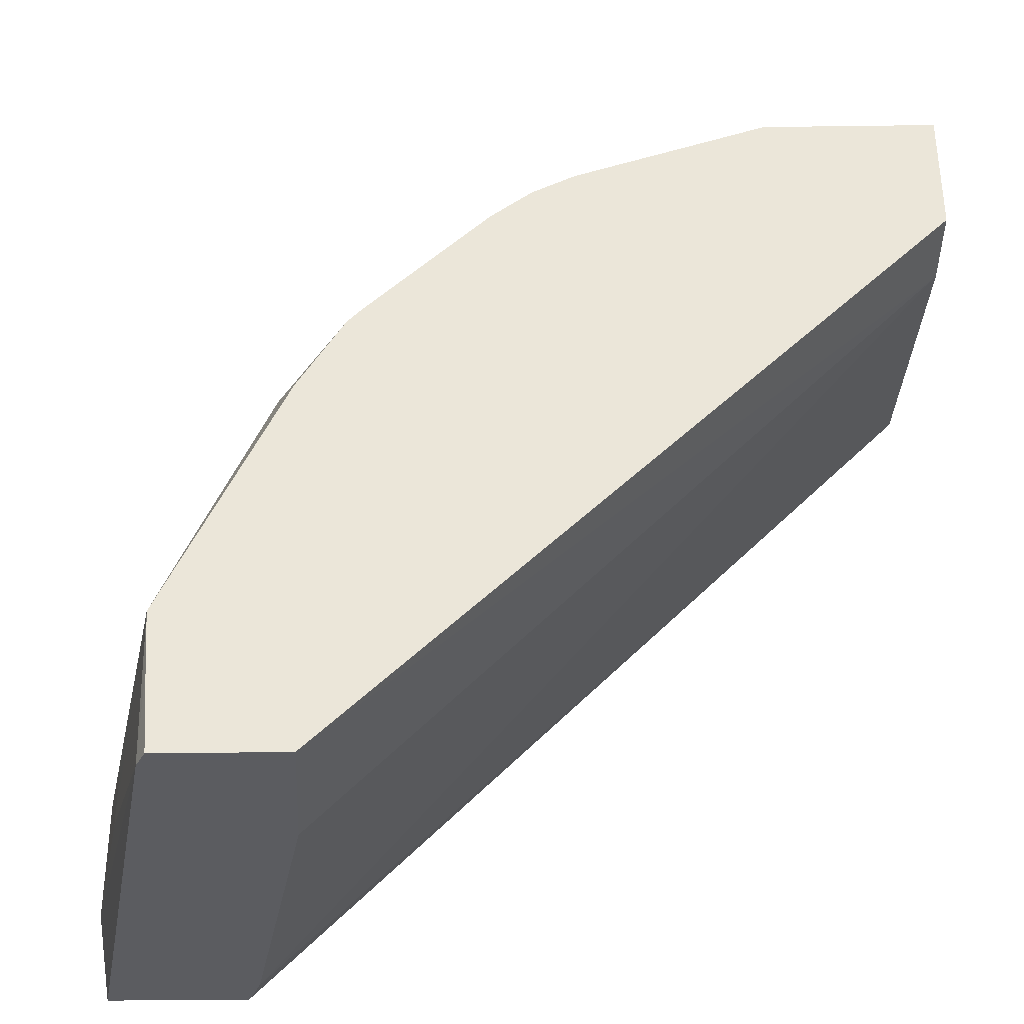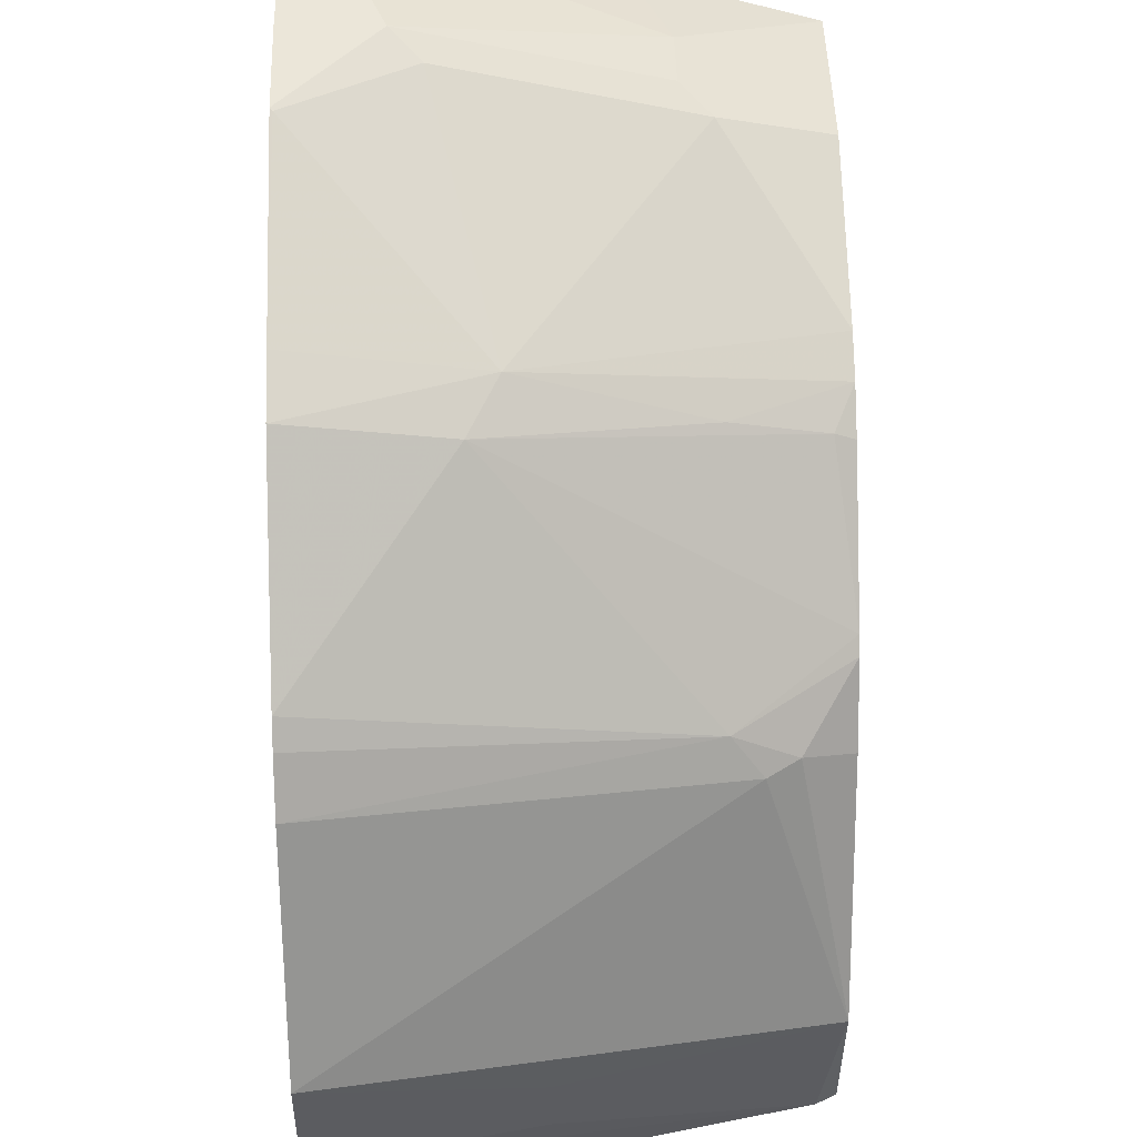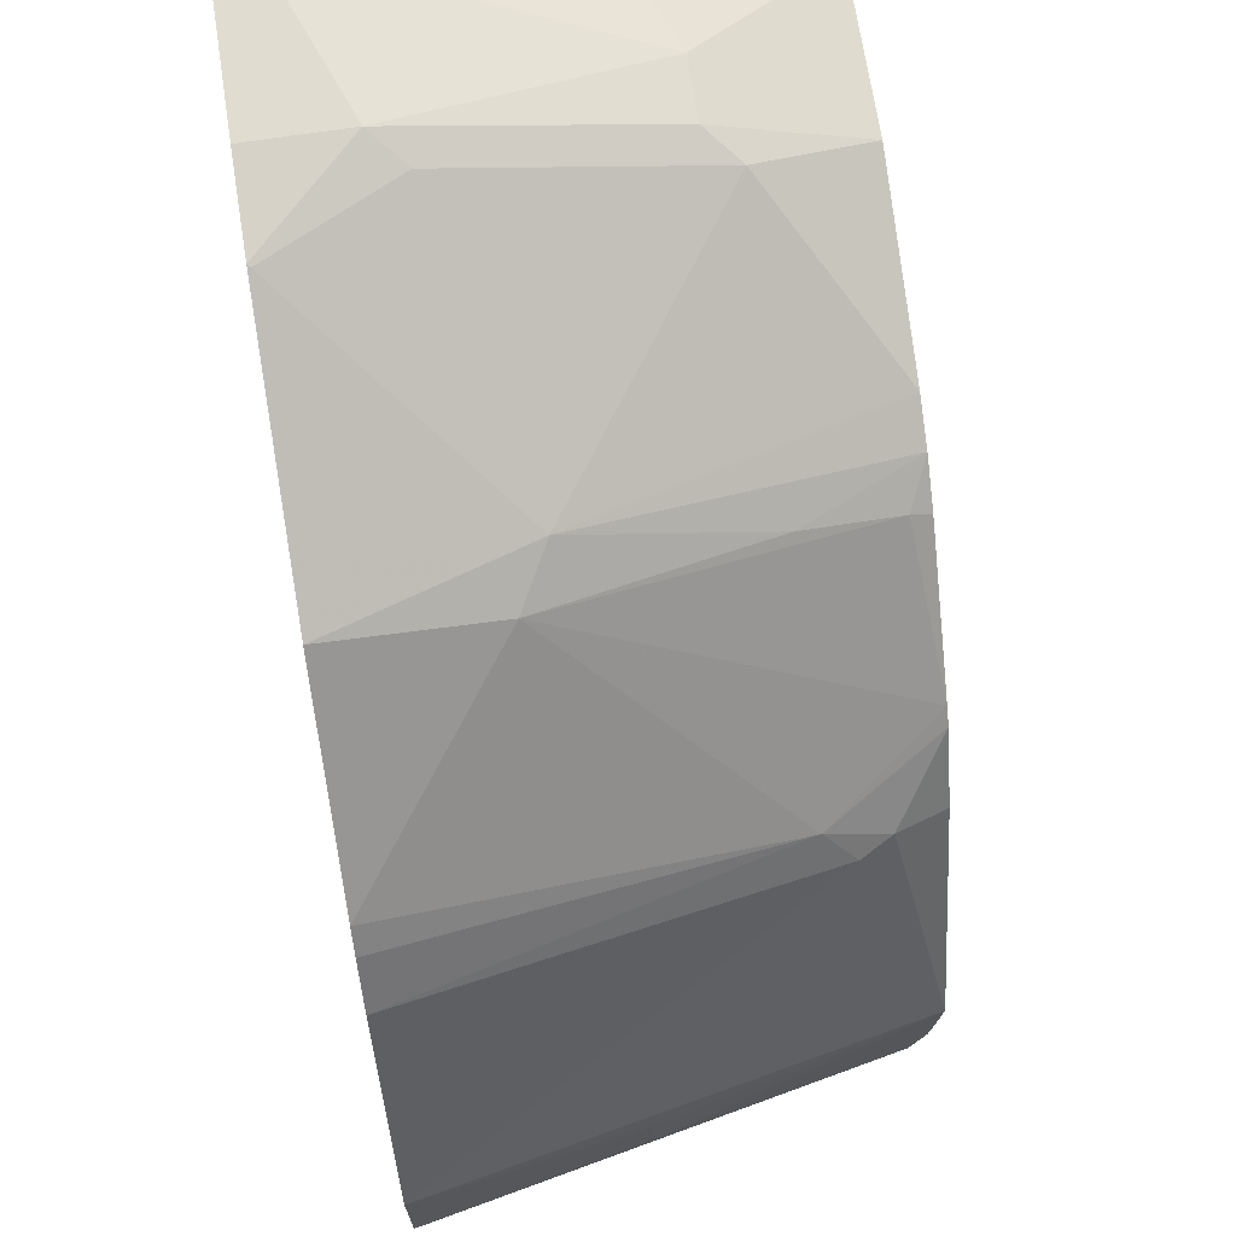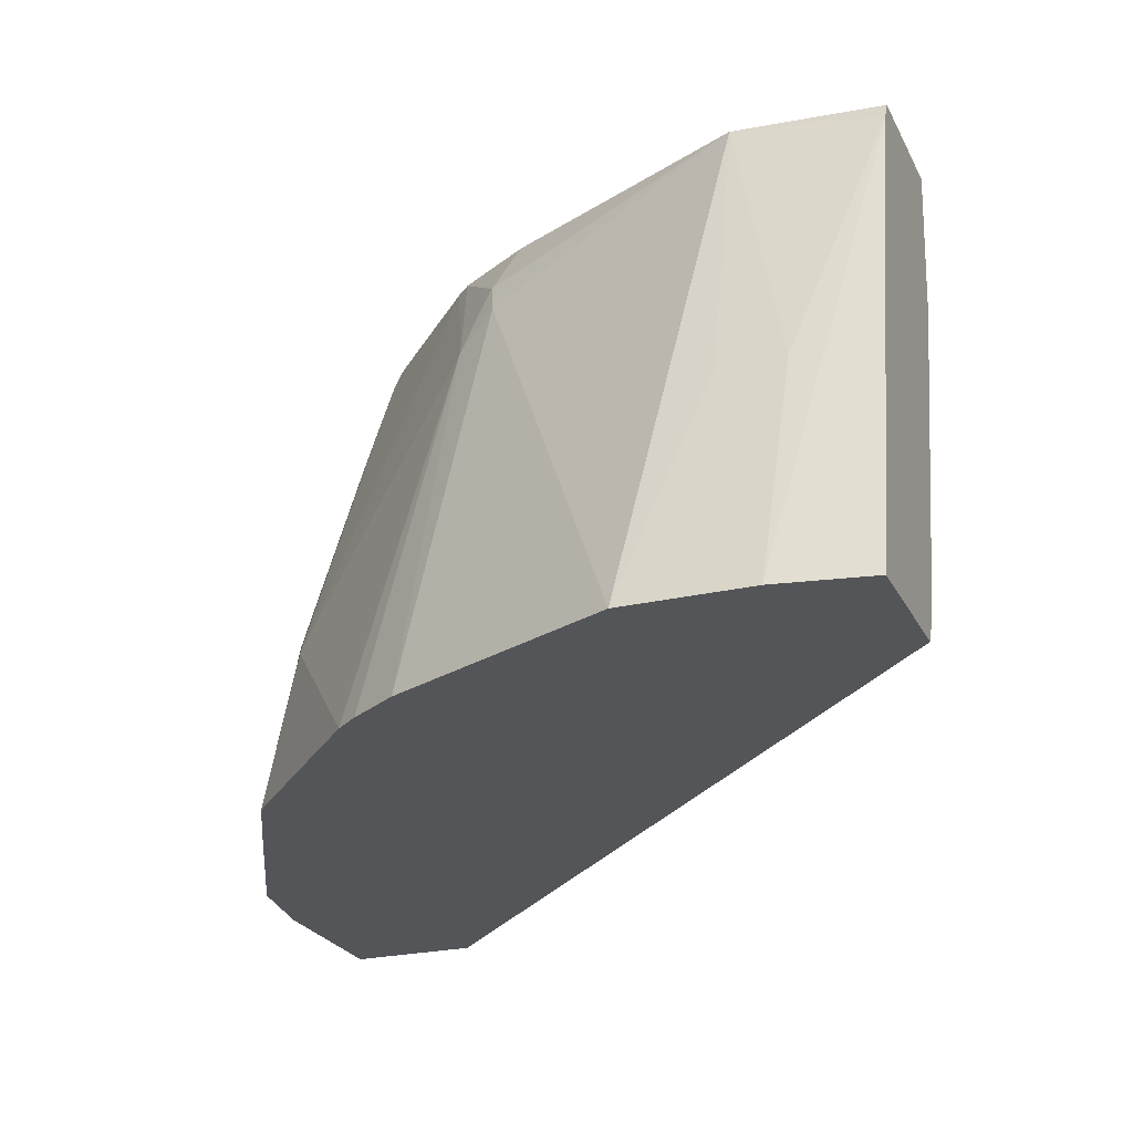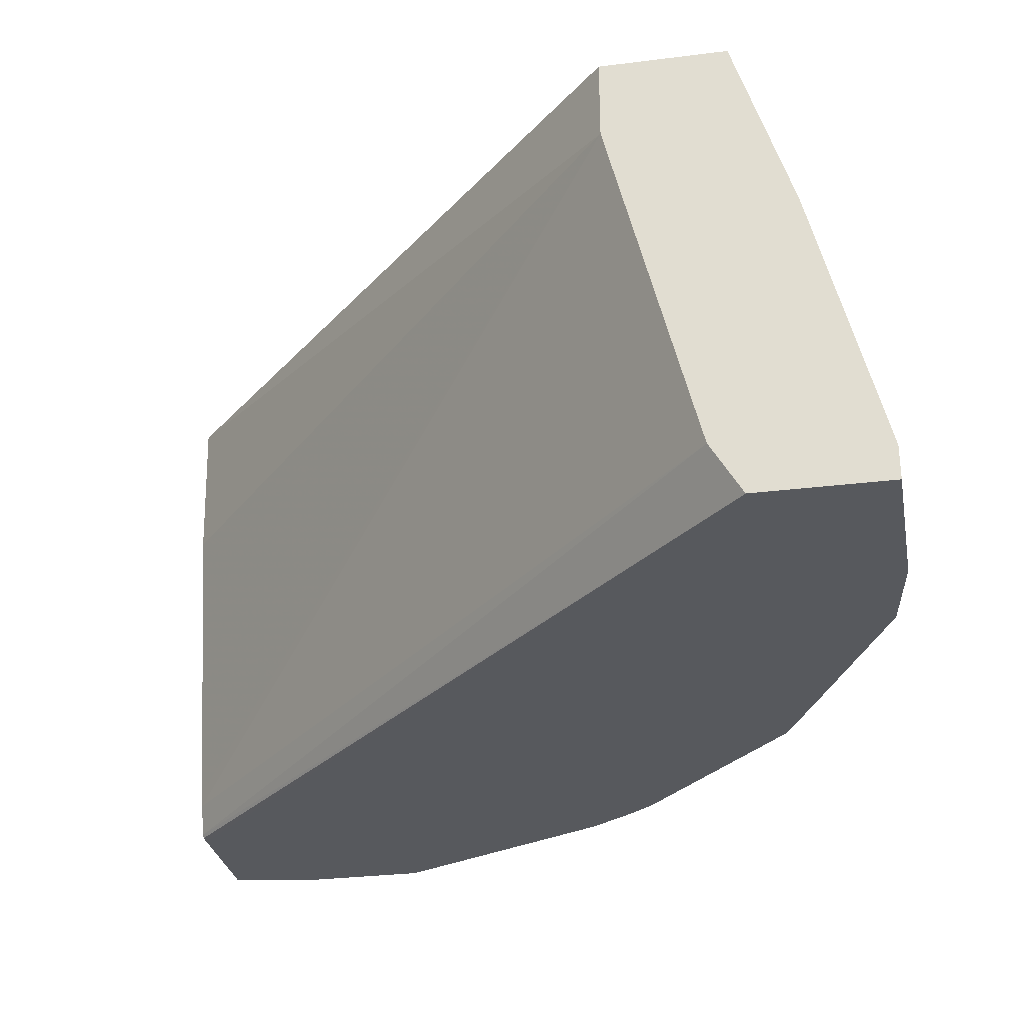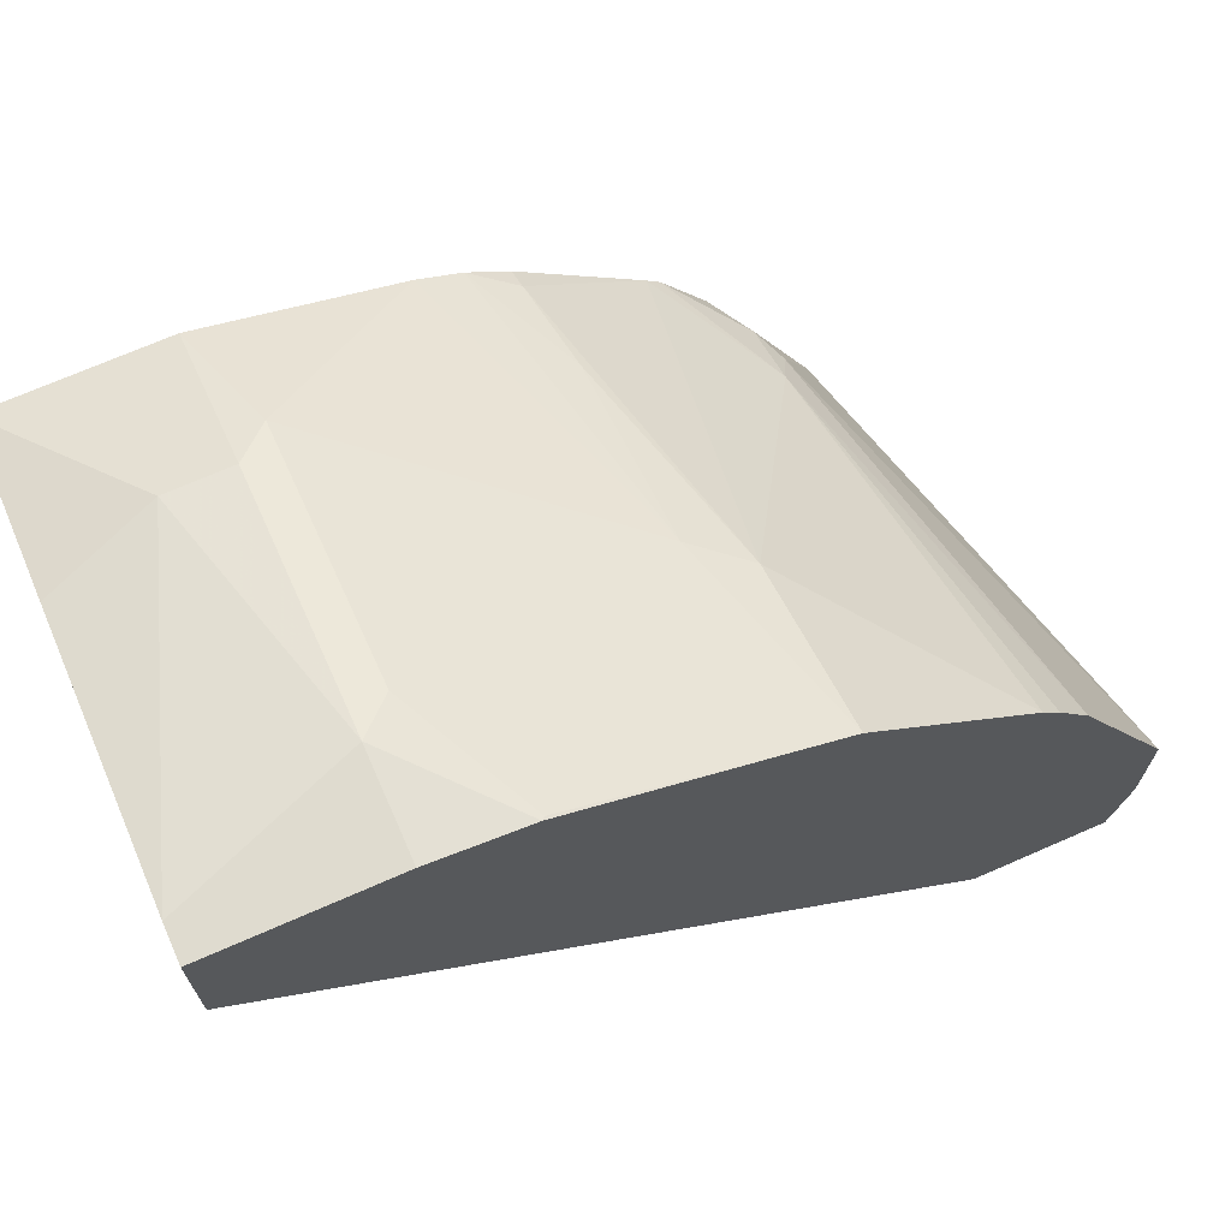
<metadata>
{"format":"obj","ext":"obj","renderer":"f3d","projection":"perspective","resolution":1024,"background":"white","views":[{"elev":-35.2,"azim":-179.0,"up":"+Z"},{"elev":47.7,"azim":88.7,"up":"+Z"},{"elev":69.5,"azim":81.3,"up":"+Z"},{"elev":-24.4,"azim":111.1,"up":"+Y"},{"elev":-29.6,"azim":-79.5,"up":"+Y"},{"elev":70.3,"azim":-23.7,"up":"+Z"}]}
</metadata>
<code>
v 0.2676 -0.1295 -0.004794
v 0.2375 0.01979 -0.004794
v 0.2725 -0.1295 0.02432
v 0.2267 -0.1295 -0.004794
v 0.2375 0.02619 0.03958
v 0.2572 -0.05936 0.01981
v 0.2343 0.02619 -0.004794
v 0.2362 0.02619 0.02109
v 0.2725 -0.1295 0.0639
v 0.2232 -0.1295 -0.004794
v 0.006254 -0.1295 0.2154
v 0.2127 -9.99e-06 0.1212
v 0.2572 -0.05936 0.03958
v 0.2012 0.02619 0.1171
v 0.2078 0.009881 0.1237
v 0.1947 0.02619 -0.004794
v 0.2379 -0.1295 0.1383
v 0.2225 -0.1283 -0.004794
v 0.006254 -0.1295 0.2573
v 0.006254 -0.1125 0.2056
v 0.2078 -0.009901 0.1336
v 0.1868 0.02619 0.1409
v 0.1979 -0.01979 -0.004794
v 0.006254 -9.99e-06 0.1781
v 0.006254 0.02619 0.1781
v 0.2273 -0.1295 0.1544
v 0.2209 -0.1242 -0.004794
v 0.006254 -0.1187 0.2573
v 0.05938 -0.1295 0.2573
v 0.006254 -0.1052 0.2037
v 0.2187 -0.1187 -0.004794
v 0.2213 -0.1295 0.1619
v 0.1826 0.02619 0.1454
v 0.1649 -0.07915 0.2045
v 0.2177 -0.1139 -0.004794
v 0.006254 0.02619 0.2177
v 0.05938 -0.09894 0.2573
v 0.03959 -0.01979 0.2375
v 0.006254 -0.03255 0.2359
v 0.08818 -0.1295 0.2528
v 0.1673 -0.1295 0.2138
v 0.1446 0.02619 0.1817
v 0.1451 0.01979 0.1847
v 0.1484 -0.009901 0.1929
v 0.1484 -0.06926 0.2127
v 0.05938 0.02619 0.2177
v 0.08907 -0.1286 0.2523
v 0.06928 -0.08904 0.2523
v 0.05938 -0.01979 0.2375
v 0.1493 -0.1295 0.2228
v 0.1319 0.02619 0.1913
v 0.1188 0.02619 0.1979
v 0.06928 -0.009901 0.2325
f 28 38 39
f 28 37 38
f 24 31 30
f 24 35 31
f 23 35 24
f 21 34 32
f 21 33 34
f 21 22 33
f 21 32 26
f 20 31 27
f 16 24 25
f 19 37 28
f 19 29 37
f 18 20 27
f 17 21 26
f 16 23 24
f 15 22 21
f 14 22 15
f 12 21 17
f 12 15 21
f 29 40 37
f 11 20 18
f 20 30 31
f 32 34 41
f 37 49 38
f 33 43 34
f 11 30 20
f 46 53 52
f 46 49 53
f 45 47 50
f 45 48 47
f 45 53 48
f 45 52 53
f 45 51 52
f 44 51 45
f 43 51 44
f 42 51 43
f 41 45 50
f 40 50 47
f 37 53 49
f 37 48 53
f 37 47 48
f 37 40 47
f 36 49 46
f 36 38 49
f 36 39 38
f 34 45 41
f 34 44 45
f 34 43 44
f 33 42 43
f 11 24 30
f 1 17 26
f 11 36 25
f 2 6 3
f 2 5 6
f 1 7 2
f 1 16 7
f 1 23 16
f 1 35 23
f 1 31 35
f 1 27 31
f 1 18 27
f 1 10 18
f 2 7 8
f 1 4 10
f 1 19 11
f 1 29 19
f 1 40 29
f 1 41 50
f 1 32 41
f 1 26 32
f 1 9 17
f 1 3 9
f 1 2 3
f 11 25 24
f 1 11 4
f 2 8 5
f 1 50 40
f 3 13 9
f 11 39 36
f 3 6 13
f 11 28 39
f 11 19 28
f 10 11 18
f 5 15 12
f 5 14 15
f 5 22 14
f 5 33 22
f 5 42 33
f 5 51 42
f 9 12 17
f 5 46 52
f 5 52 51
f 4 11 10
f 5 9 13
f 5 13 6
f 5 8 7
f 5 16 25
f 5 25 36
f 5 36 46
f 5 7 16
f 5 12 9

</code>
